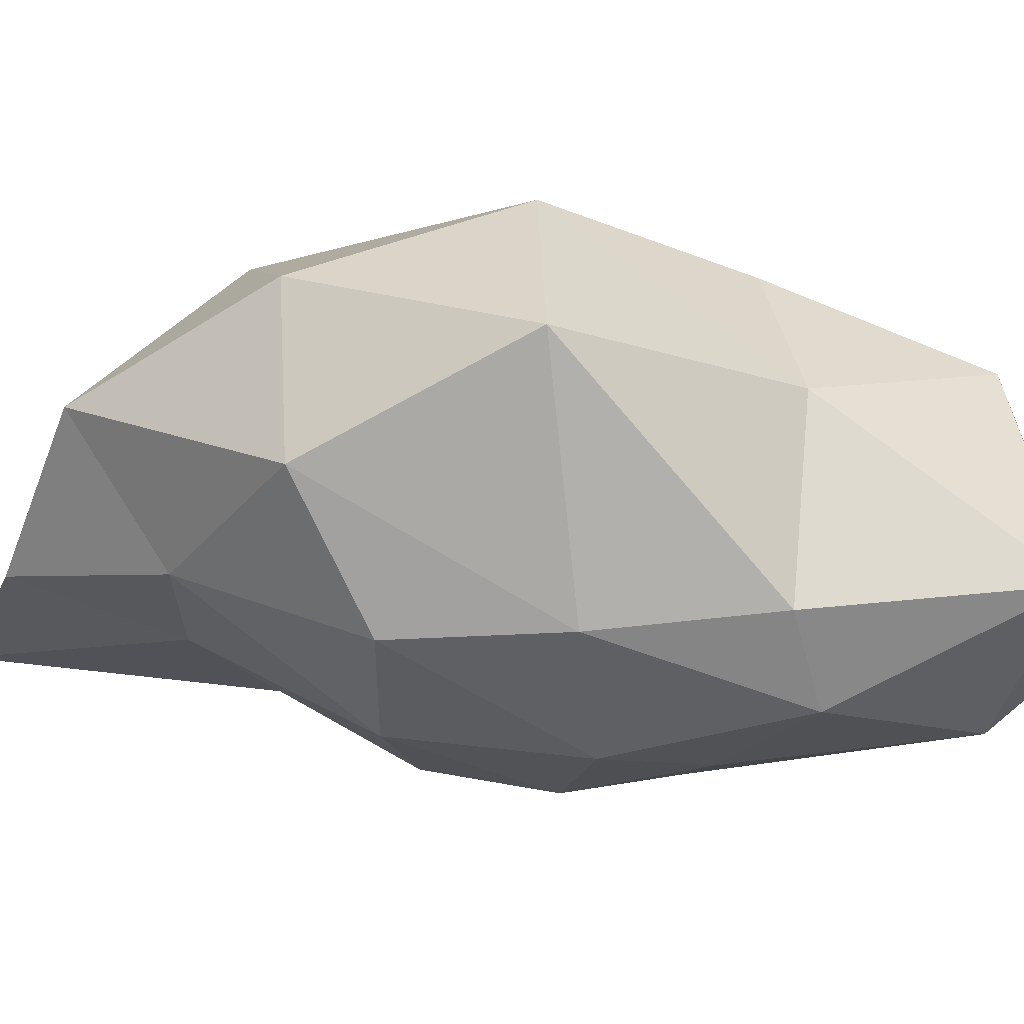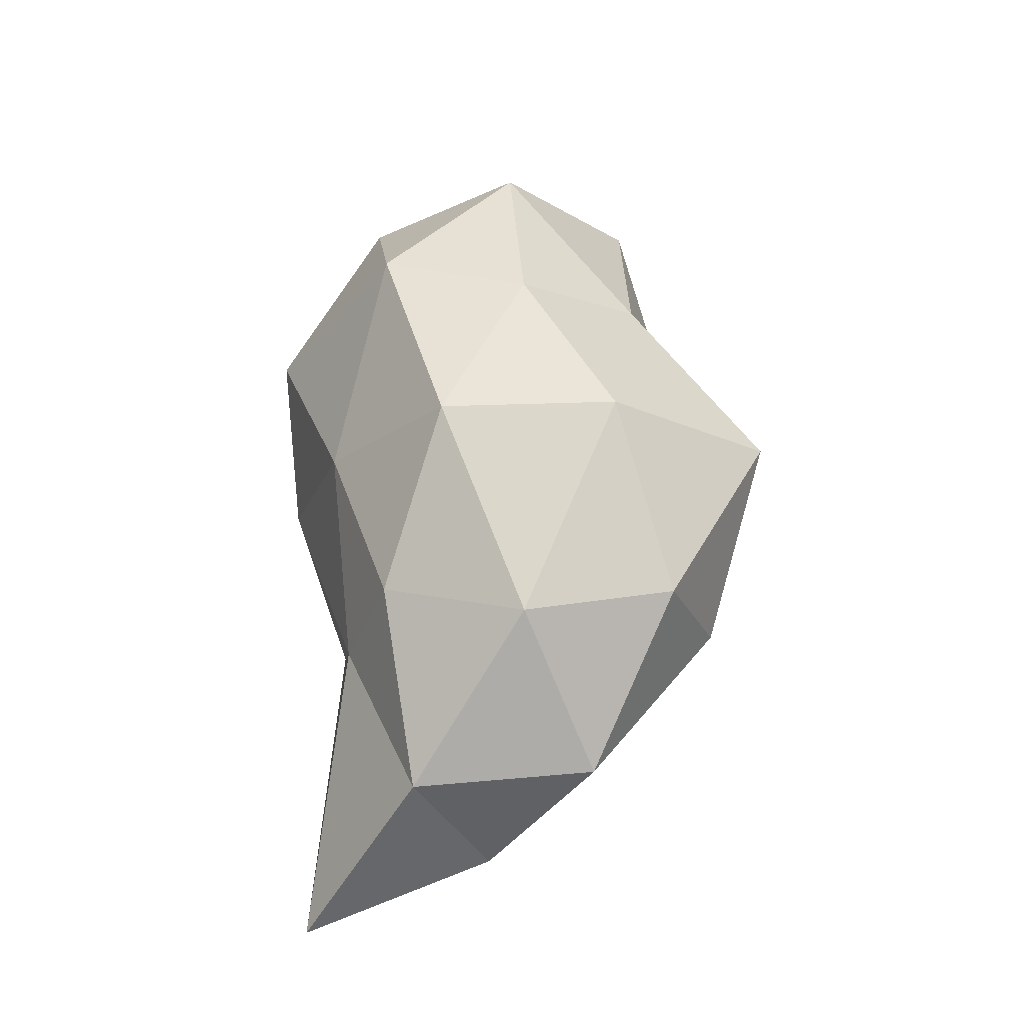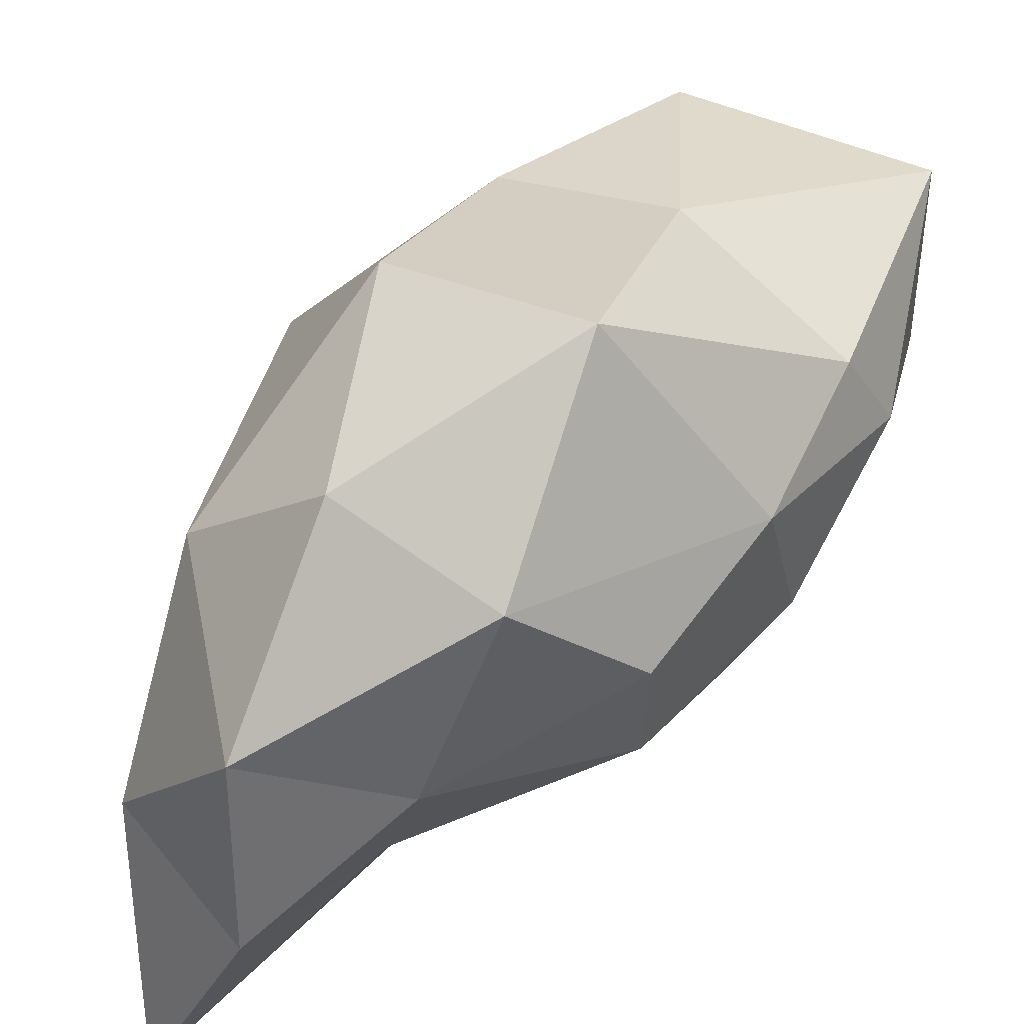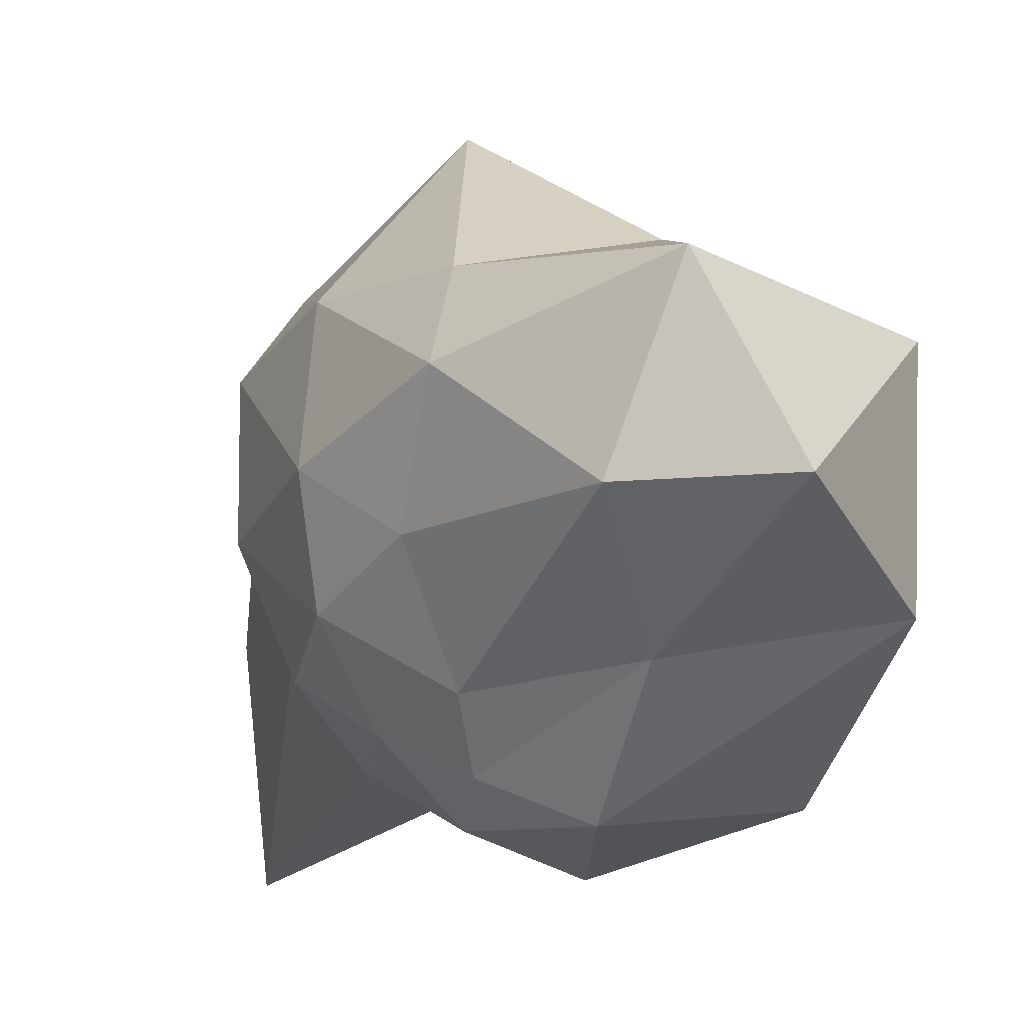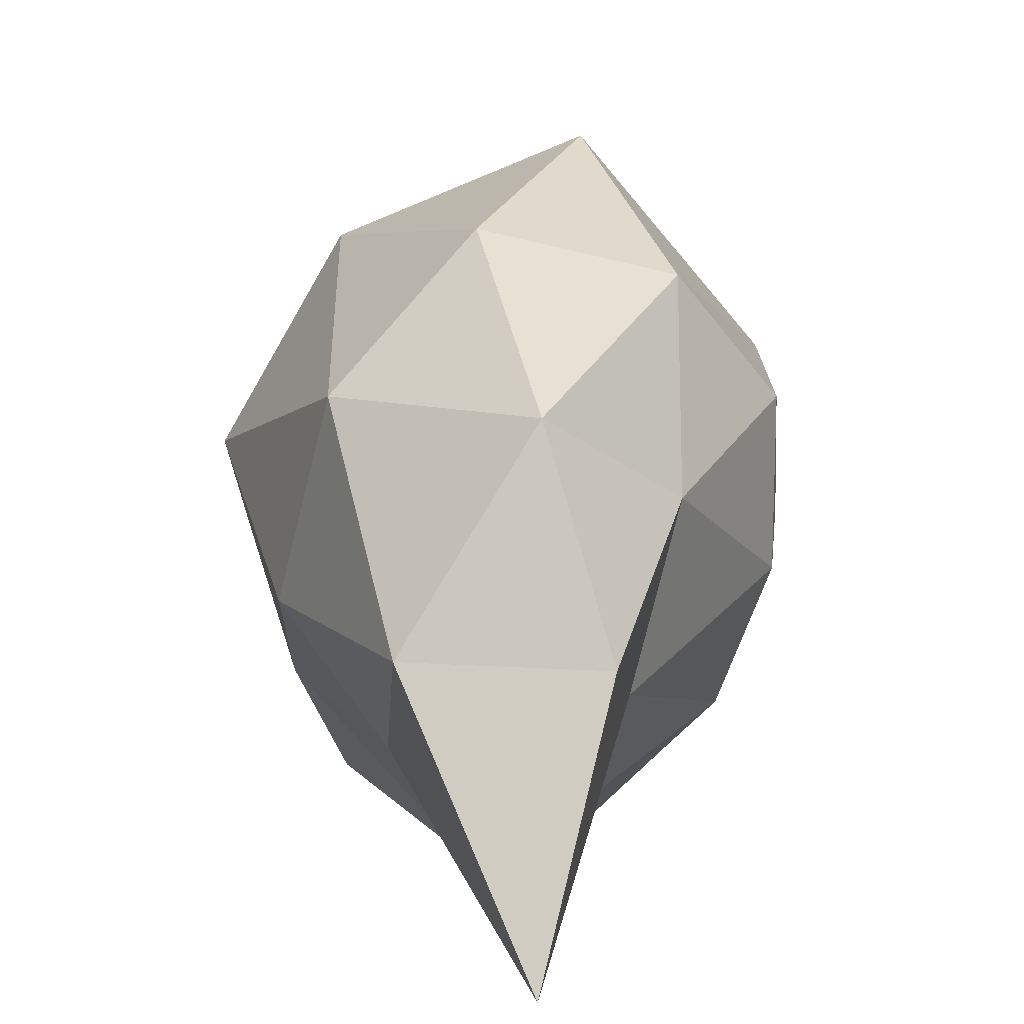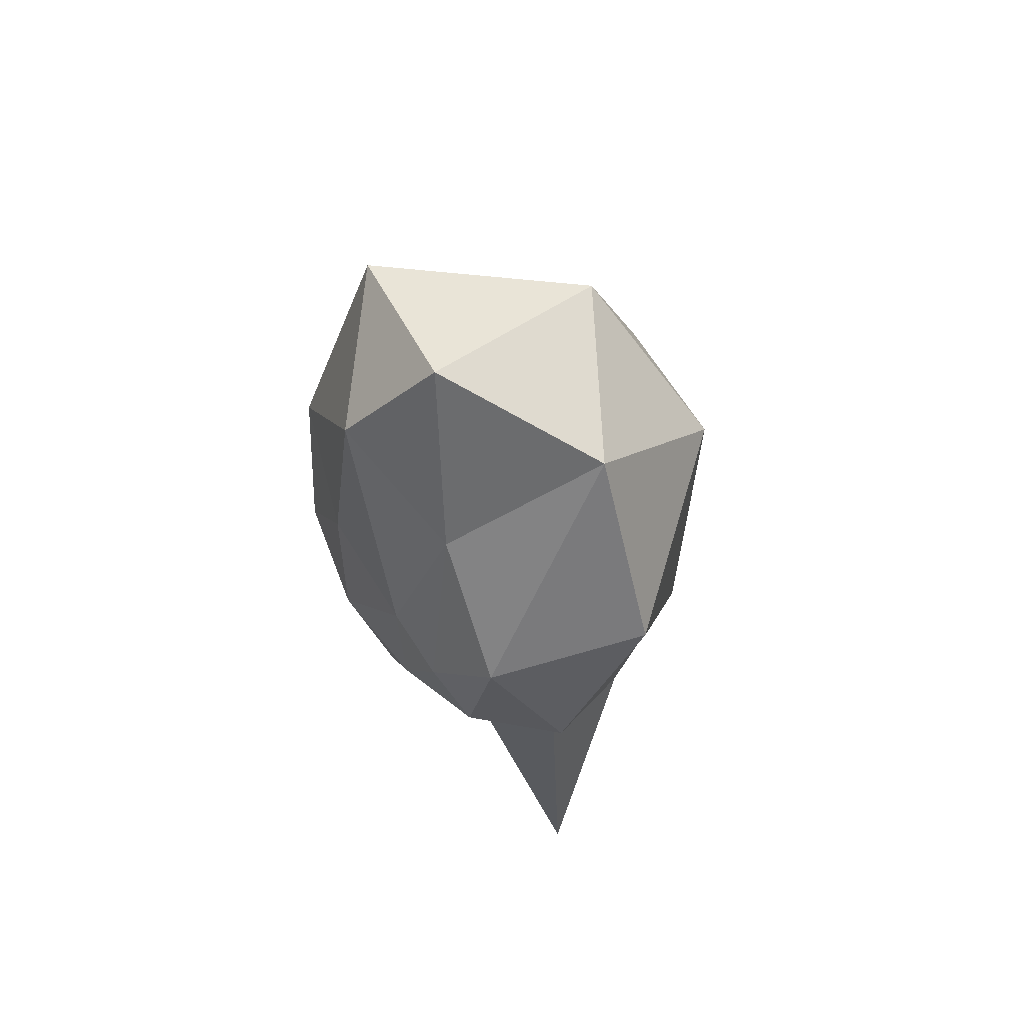
<metadata>
{"format":"obj","ext":"obj","renderer":"f3d","projection":"perspective","resolution":1024,"background":"white","views":[{"elev":53.2,"azim":87.9,"up":"+Z"},{"elev":-24.6,"azim":-56.7,"up":"+Y"},{"elev":61.0,"azim":32.7,"up":"+Z"},{"elev":-14.3,"azim":146.5,"up":"+Z"},{"elev":9.2,"azim":-7.3,"up":"+Z"},{"elev":63.4,"azim":176.0,"up":"+Y"}]}
</metadata>
<code>
o Icosphere
v -0.000138 -1.675 0
v 0.6674 -0.51 0.5638
v -0.2564 -0.7535 1.083
v -0.8233 -0.6999 0.01788
v -0.2054 -0.682 -0.6623
v 0.5138 -0.4033 -0.3838
v 0.6379 0.6808 0.6084
v -0.6283 0.6903 0.592
v -0.5328 0.7279 -0.8291
v 0.3215 0.3024 -0.7555
v 0.687 0.4921 -0.1326
v 0.2349 1.744 -0.1648
v -0.1625 -1.425 0.6289
v 0.2704 -1.123 0.3615
v 0.3225 -0.7439 0.9459
v 0.6603 -0.5129 0.04704
v 0.1271 -1.121 -0.1909
v -0.564 -1.487 0
v -0.6882 -0.8808 0.6289
v -0.2411 -1.931 -0.7939
v -0.5222 -0.8113 -0.3947
v 0.1011 -0.6724 -0.5878
v 0.8089 0.1227 0.1206
v 0.6817 0.02465 -0.2758
v 0.1528 -0.00637 1.317
v 0.7235 0.06532 0.6572
v -0.9511 0 0.3887
v -0.5871 7.9e-05 1.018
v -0.1984 0.1076 -0.9893
v -0.7422 0.02154 -0.3423
v 0.4423 -0.01094 -0.6093
v 0.1822 0.0342 -0.8646
v 0.772 0.773 0.2786
v -0.02208 0.771 0.7893
v -0.8506 0.8808 -0.000266
v 0.08871 0.5758 -0.9075
v 0.4602 0.4355 -0.5477
v 0.4701 1.545 0.4525
v 0.593 1.329 -0.1527
v -0.3988 1.434 0.3688
v -0.3797 1.411 -0.4094
v 0.2339 1.044 -0.5267
f 1 14 13
f 2 14 16
f 1 13 18
f 1 18 20
f 1 20 17
f 2 16 23
f 3 15 25
f 4 19 27
f 5 21 29
f 6 22 31
f 2 23 26
f 3 25 28
f 4 27 30
f 5 29 32
f 6 31 24
f 7 33 38
f 8 34 40
f 9 35 41
f 10 36 42
f 11 37 39
f 39 42 12
f 39 37 42
f 37 10 42
f 42 41 12
f 42 36 41
f 36 9 41
f 41 40 12
f 41 35 40
f 35 8 40
f 40 38 12
f 40 34 38
f 34 7 38
f 38 39 12
f 38 33 39
f 33 11 39
f 24 37 11
f 24 31 37
f 31 10 37
f 32 36 10
f 32 29 36
f 29 9 36
f 30 35 9
f 30 27 35
f 27 8 35
f 28 34 8
f 28 25 34
f 25 7 34
f 26 33 7
f 26 23 33
f 23 11 33
f 31 32 10
f 31 22 32
f 22 5 32
f 29 30 9
f 29 21 30
f 21 4 30
f 27 28 8
f 27 19 28
f 19 3 28
f 25 26 7
f 25 15 26
f 15 2 26
f 23 24 11
f 23 16 24
f 16 6 24
f 17 22 6
f 17 20 22
f 20 5 22
f 20 21 5
f 20 18 21
f 18 4 21
f 18 19 4
f 18 13 19
f 13 3 19
f 16 17 6
f 16 14 17
f 14 1 17
f 13 15 3
f 13 14 15
f 14 2 15

</code>
